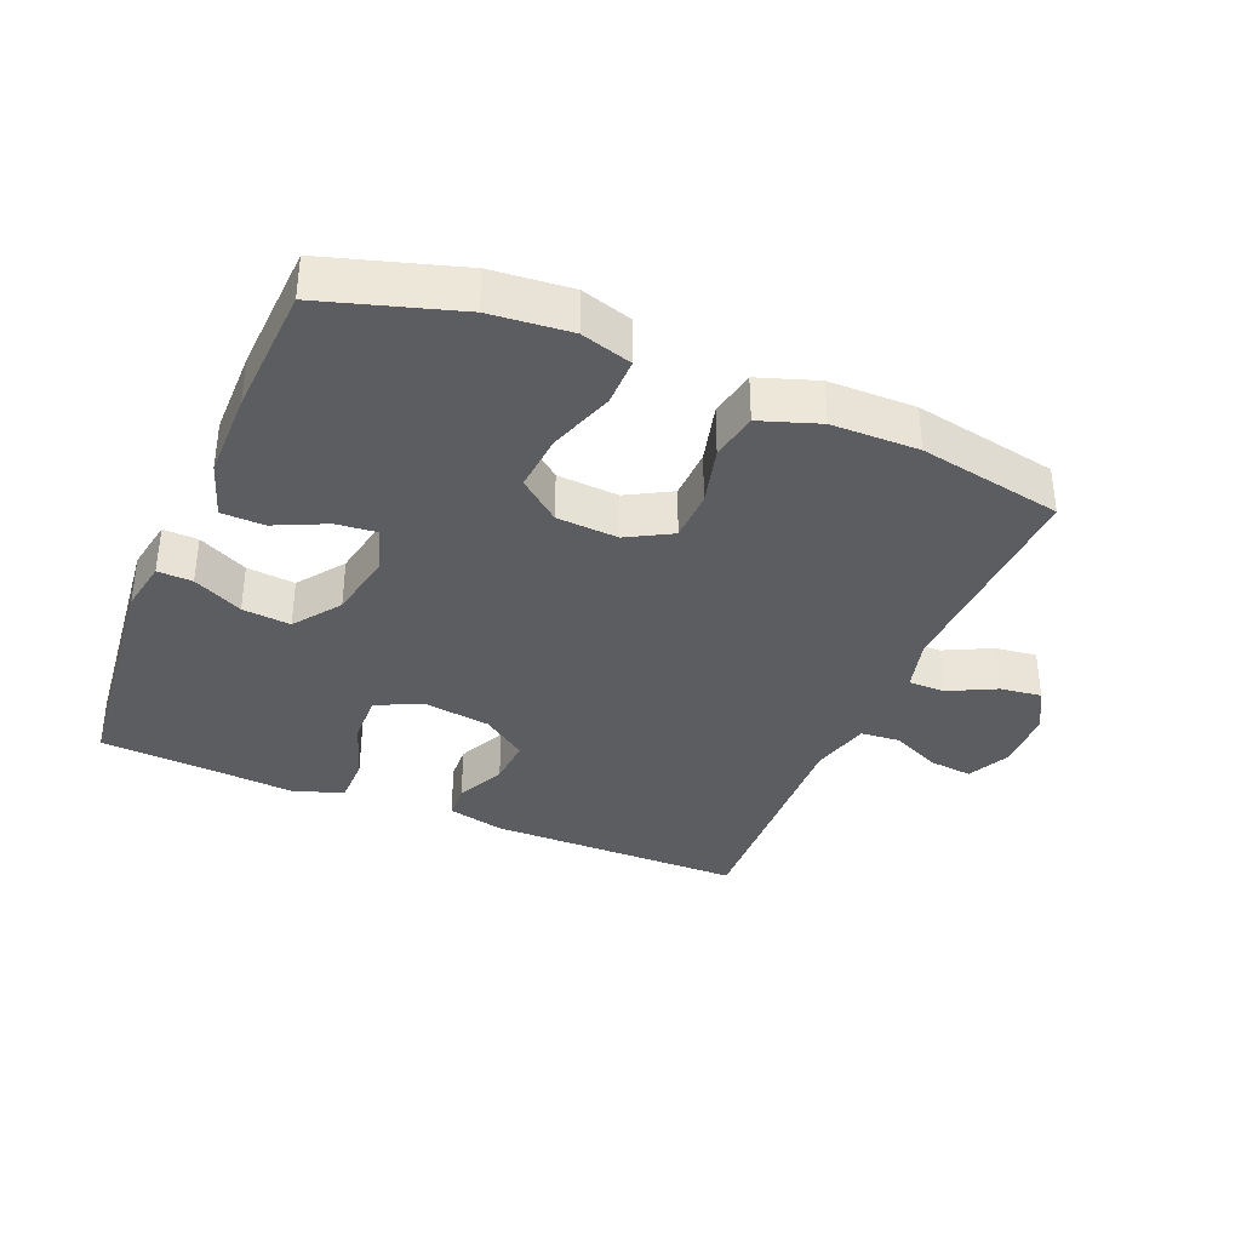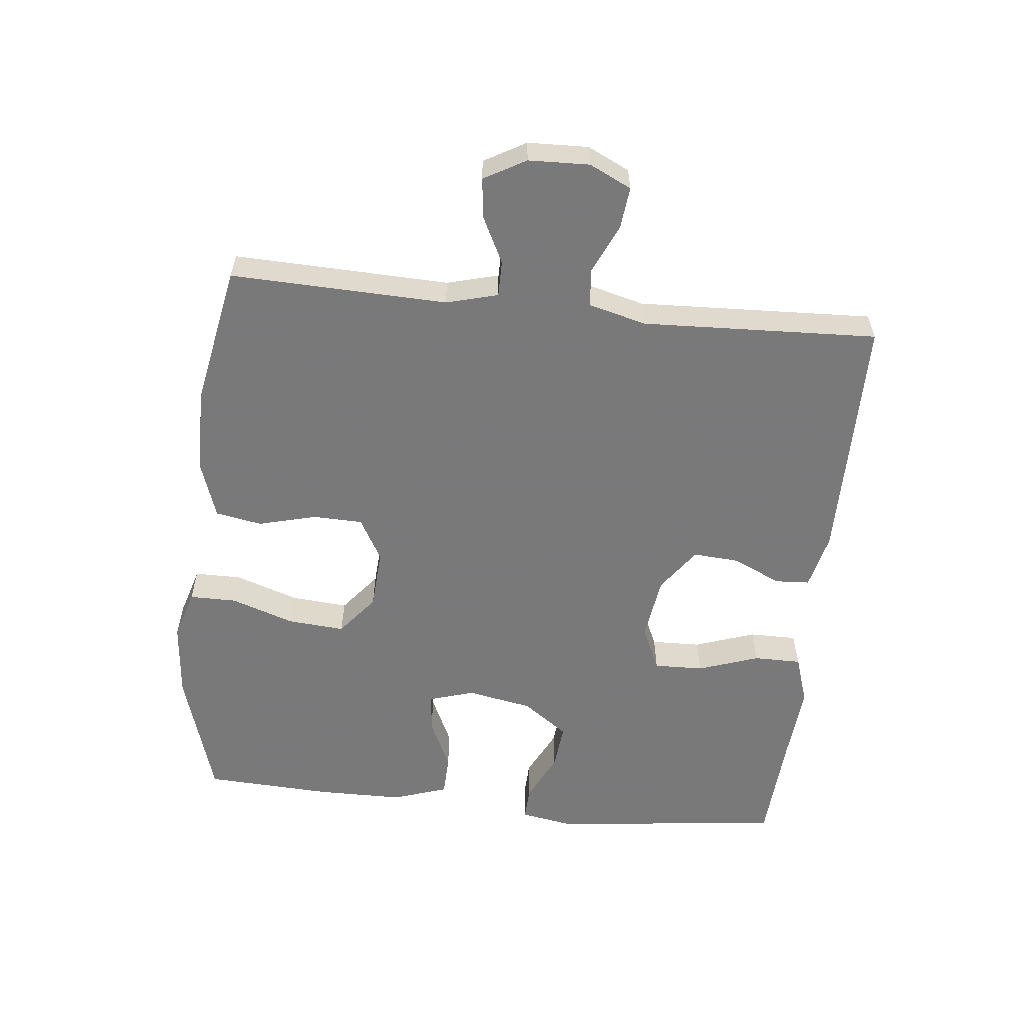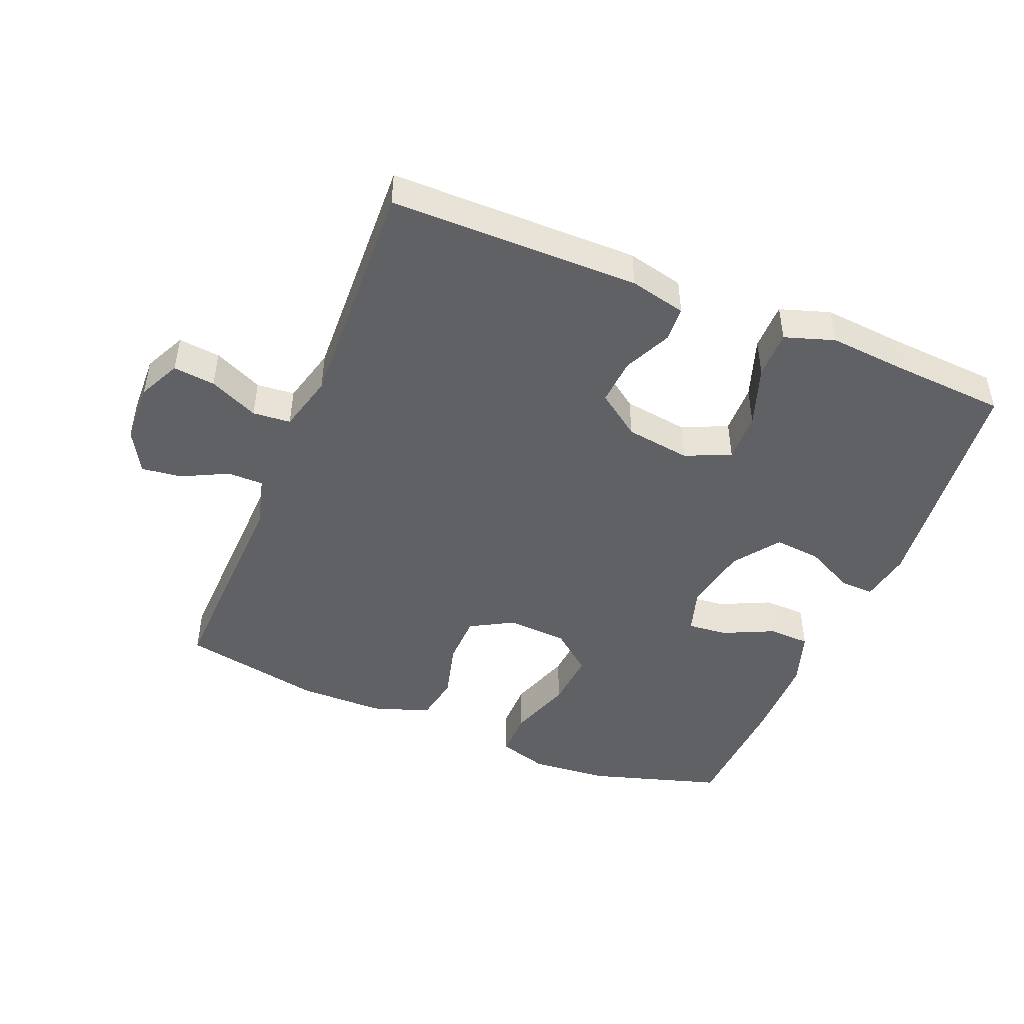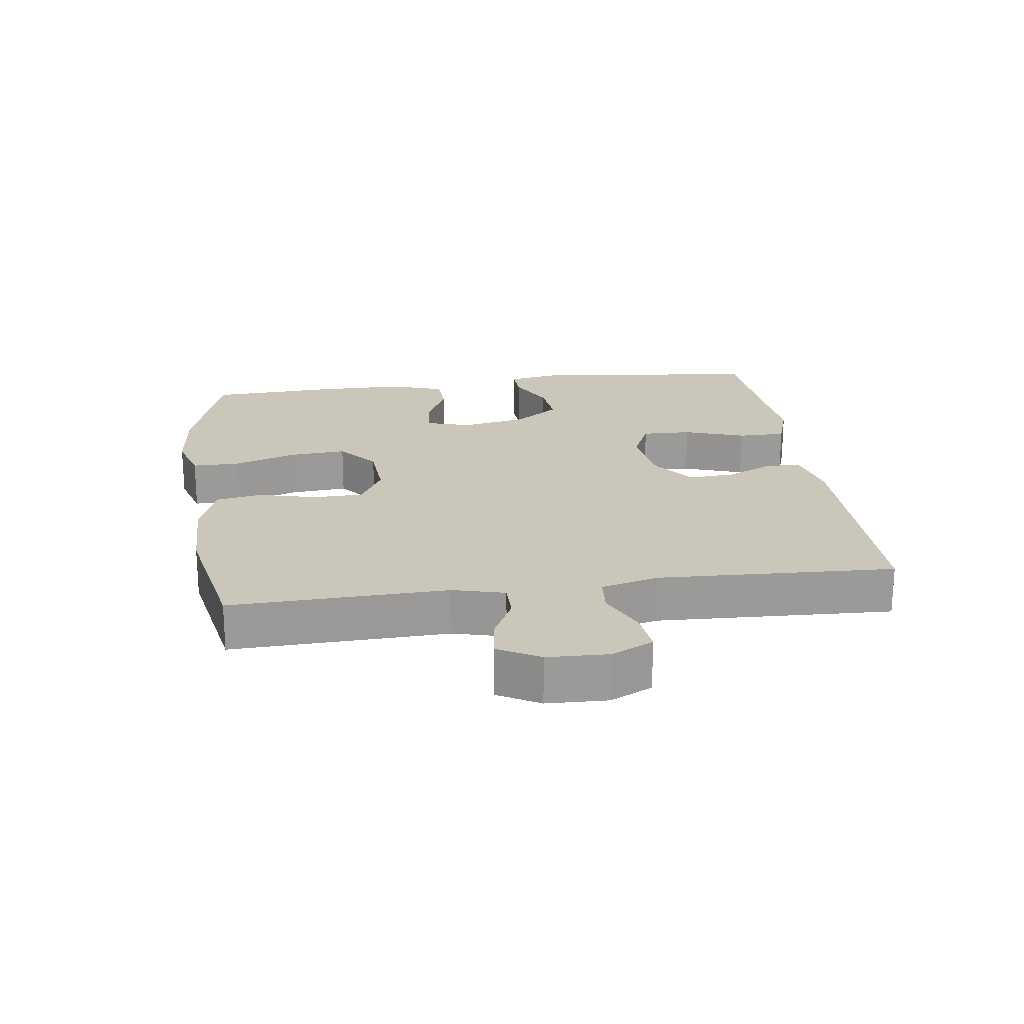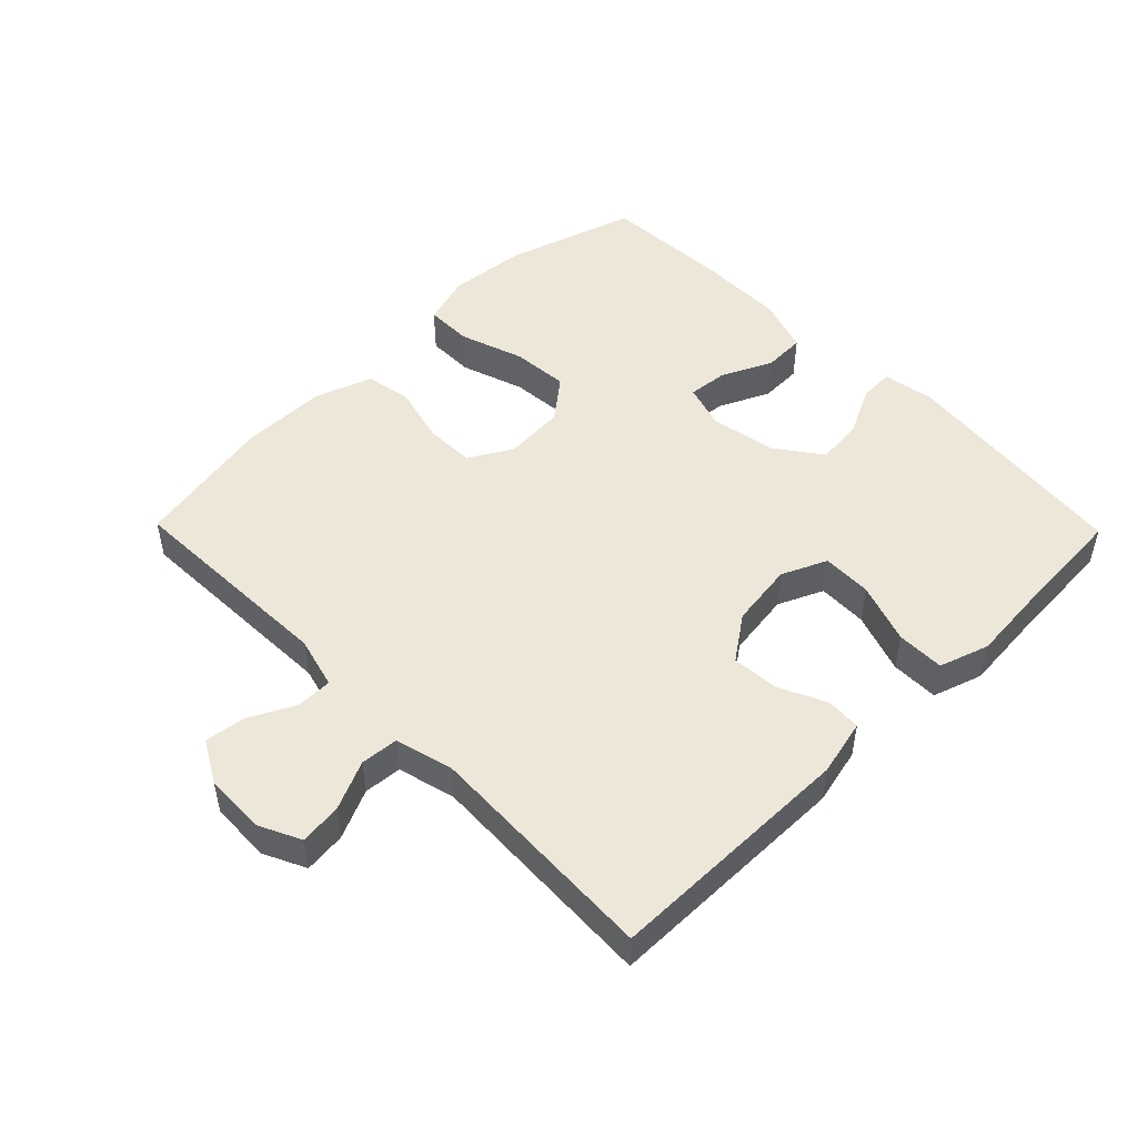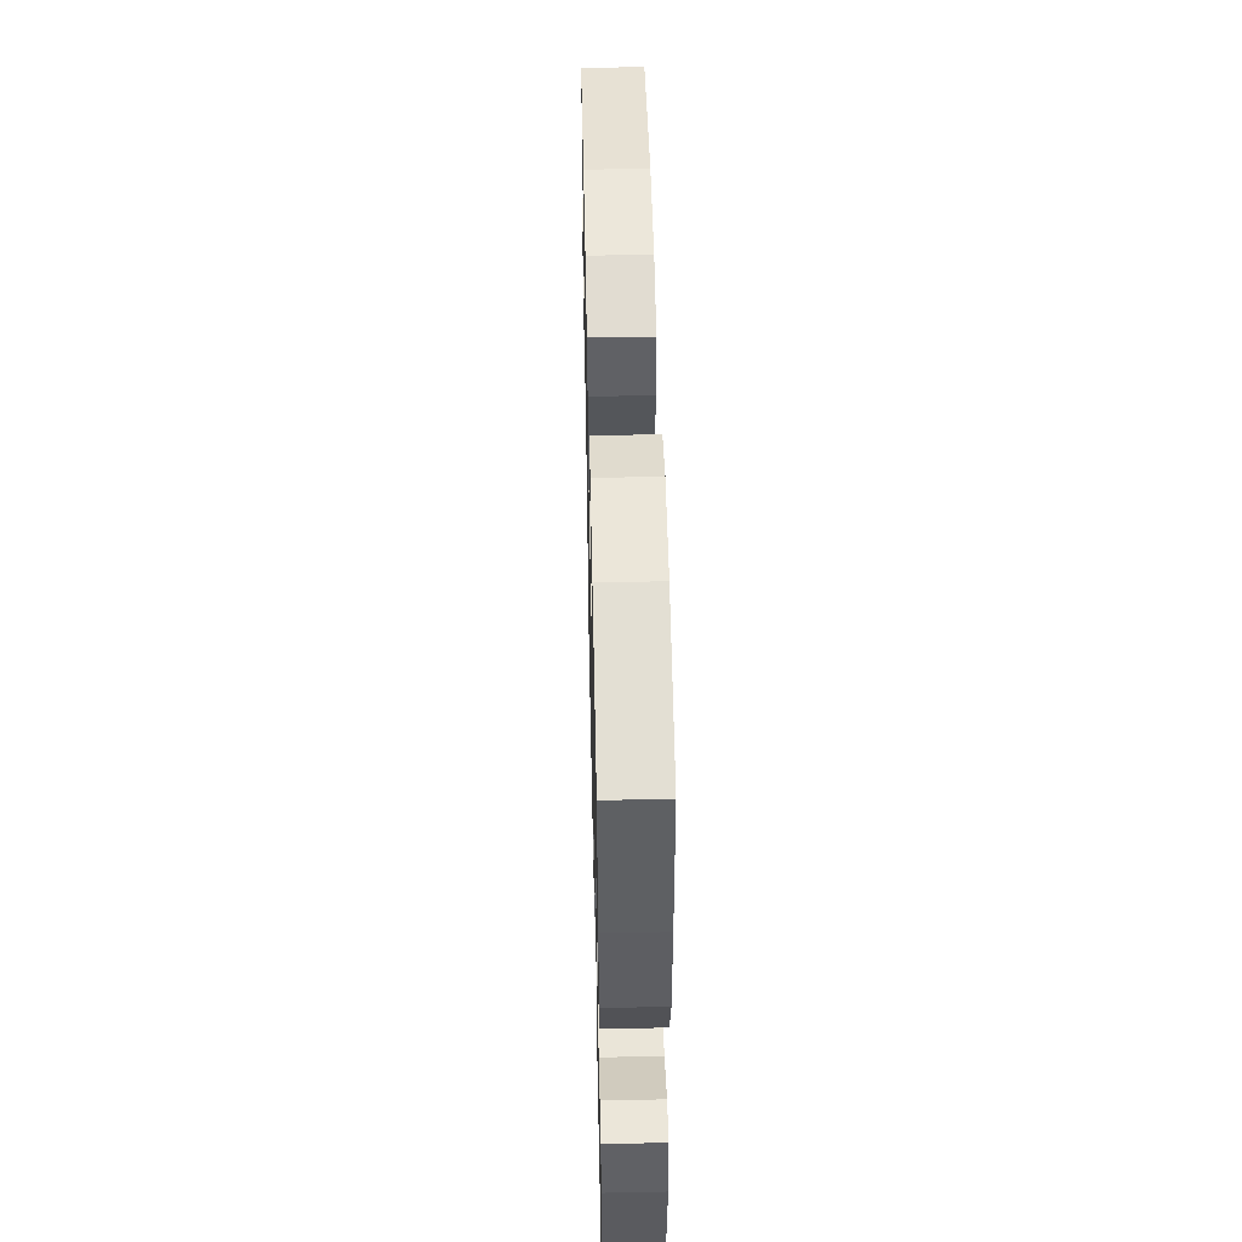
<metadata>
{"format":"obj","ext":"obj","renderer":"f3d","projection":"perspective","resolution":1024,"background":"white","views":[{"elev":-36.0,"azim":-22.7,"up":"+Y"},{"elev":-57.8,"azim":84.0,"up":"+Y"},{"elev":-46.9,"azim":157.7,"up":"+Y"},{"elev":21.2,"azim":82.2,"up":"+Y"},{"elev":49.7,"azim":135.6,"up":"+Y"},{"elev":50.3,"azim":-91.3,"up":"+Z"}]}
</metadata>
<code>
v 0.5 0.07 -0.5
v 0.119 0.07 -0.502
v 0.033 0.07 -0.482
v 0.03 0.07 -0.429
v 0.064 0.07 -0.356
v 0.069 0.07 -0.285
v 0.002 0.07 -0.237
v -0.097 0.07 -0.223
v -0.166 0.07 -0.254
v -0.164 0.07 -0.33
v -0.132 0.07 -0.423
v -0.132 0.07 -0.496
v -0.208 0.07 -0.521
v -0.327 0.07 -0.511
v -0.5 0.07 -0.5
v -0.539 0.07 -0.142
v -0.525 0.07 -0.064
v -0.473 0.07 -0.066
v -0.399 0.07 -0.103
v -0.327 0.07 -0.11
v -0.277 0.07 -0.041
v -0.258 0.07 0.059
v -0.279 0.07 0.128
v -0.34 0.07 0.122
v -0.417 0.07 0.086
v -0.481 0.07 0.088
v -0.509 0.07 0.172
v -0.51 0.07 0.304
v -0.5 0.07 0.5
v -0.3 0.07 0.561
v -0.181 0.07 0.572
v -0.105 0.07 0.549
v -0.105 0.07 0.477
v -0.138 0.07 0.38
v -0.145 0.07 0.293
v -0.083 0.07 0.243
v 0.009 0.07 0.237
v 0.075 0.07 0.274
v 0.077 0.07 0.35
v 0.054 0.07 0.439
v 0.067 0.07 0.51
v 0.155 0.07 0.54
v 0.285 0.07 0.541
v 0.5 0.07 0.5
v 0.489 0.07 0.169
v 0.51 0.07 0.09
v 0.565 0.07 0.09
v 0.635 0.07 0.125
v 0.697 0.07 0.133
v 0.733 0.07 0.069
v 0.736 0.07 -0.024
v 0.705 0.07 -0.088
v 0.641 0.07 -0.081
v 0.566 0.07 -0.047
v 0.508 0.07 -0.052
v 0.485 0.07 -0.14
v 0.5 0 -0.5
v 0.119 0 -0.502
v 0.033 0 -0.482
v 0.03 0 -0.429
v 0.064 0 -0.356
v 0.069 0 -0.285
v 0.002 0 -0.237
v -0.097 0 -0.223
v -0.166 0 -0.254
v -0.164 0 -0.33
v -0.132 0 -0.423
v -0.132 0 -0.496
v -0.208 0 -0.521
v -0.327 0 -0.511
v -0.5 0 -0.5
v -0.539 0 -0.142
v -0.525 0 -0.064
v -0.473 0 -0.066
v -0.399 0 -0.103
v -0.327 0 -0.11
v -0.277 0 -0.041
v -0.258 0 0.059
v -0.279 0 0.128
v -0.34 0 0.122
v -0.417 0 0.086
v -0.481 0 0.088
v -0.509 0 0.172
v -0.51 0 0.304
v -0.5 0 0.5
v -0.3 0 0.561
v -0.181 0 0.572
v -0.105 0 0.549
v -0.105 0 0.477
v -0.138 0 0.38
v -0.145 0 0.293
v -0.083 0 0.243
v 0.009 0 0.237
v 0.075 0 0.274
v 0.077 0 0.35
v 0.054 0 0.439
v 0.067 0 0.51
v 0.155 0 0.54
v 0.285 0 0.541
v 0.5 0 0.5
v 0.489 0 0.169
v 0.51 0 0.09
v 0.565 0 0.09
v 0.635 0 0.125
v 0.697 0 0.133
v 0.733 0 0.069
v 0.736 0 -0.024
v 0.705 0 -0.088
v 0.641 0 -0.081
v 0.566 0 -0.047
v 0.508 0 -0.052
v 0.485 0 -0.14
f 52 53 54
f 51 52 54
f 50 51 54
f 49 50 54
f 48 49 54
f 47 48 54
f 46 47 54 55
f 45 46 55 56
f 43 44 45
f 42 43 45
f 41 42 45
f 40 41 45
f 39 40 45
f 38 39 45 56
f 32 33 34
f 31 32 34
f 30 31 34
f 29 30 34
f 28 29 34
f 27 28 34
f 26 27 34
f 25 26 34
f 24 25 34
f 23 24 34 35
f 22 23 35 36
f 17 18 19
f 16 17 19
f 15 16 19
f 14 15 19
f 14 19 20
f 13 14 20
f 12 13 20
f 11 12 20
f 10 11 20
f 9 10 20 21
f 3 4 5
f 2 3 5
f 1 2 5
f 56 1 5
f 56 5 6
f 56 6 7
f 38 56 7
f 37 38 7
f 22 36 37
f 21 22 37
f 9 21 37
f 8 9 37
f 7 8 37
f 110 109 108
f 110 108 107
f 110 107 106
f 110 106 105
f 110 105 104
f 110 104 103
f 111 110 103 102
f 112 111 102 101
f 101 100 99
f 101 99 98
f 101 98 97
f 101 97 96
f 101 96 95
f 112 101 95 94
f 90 89 88
f 90 88 87
f 90 87 86
f 90 86 85
f 90 85 84
f 90 84 83
f 90 83 82
f 90 82 81
f 90 81 80
f 91 90 80 79
f 92 91 79 78
f 75 74 73
f 75 73 72
f 75 72 71
f 75 71 70
f 76 75 70
f 76 70 69
f 76 69 68
f 76 68 67
f 76 67 66
f 77 76 66 65
f 61 60 59
f 61 59 58
f 61 58 57
f 61 57 112
f 62 61 112
f 63 62 112
f 63 112 94
f 63 94 93
f 93 92 78
f 93 78 77
f 93 77 65
f 93 65 64
f 93 64 63
f 1 57 58 2
f 2 58 59 3
f 3 59 60 4
f 4 60 61 5
f 5 61 62 6
f 6 62 63 7
f 7 63 64 8
f 8 64 65 9
f 9 65 66 10
f 10 66 67 11
f 11 67 68 12
f 12 68 69 13
f 13 69 70 14
f 14 70 71 15
f 15 71 72 16
f 16 72 73 17
f 17 73 74 18
f 18 74 75 19
f 19 75 76 20
f 20 76 77 21
f 21 77 78 22
f 22 78 79 23
f 23 79 80 24
f 24 80 81 25
f 25 81 82 26
f 26 82 83 27
f 27 83 84 28
f 28 84 85 29
f 29 85 86 30
f 30 86 87 31
f 31 87 88 32
f 32 88 89 33
f 33 89 90 34
f 34 90 91 35
f 35 91 92 36
f 36 92 93 37
f 37 93 94 38
f 38 94 95 39
f 39 95 96 40
f 40 96 97 41
f 41 97 98 42
f 42 98 99 43
f 43 99 100 44
f 44 100 101 45
f 45 101 102 46
f 46 102 103 47
f 47 103 104 48
f 48 104 105 49
f 49 105 106 50
f 50 106 107 51
f 51 107 108 52
f 52 108 109 53
f 53 109 110 54
f 54 110 111 55
f 55 111 112 56
f 56 112 57 1

</code>
